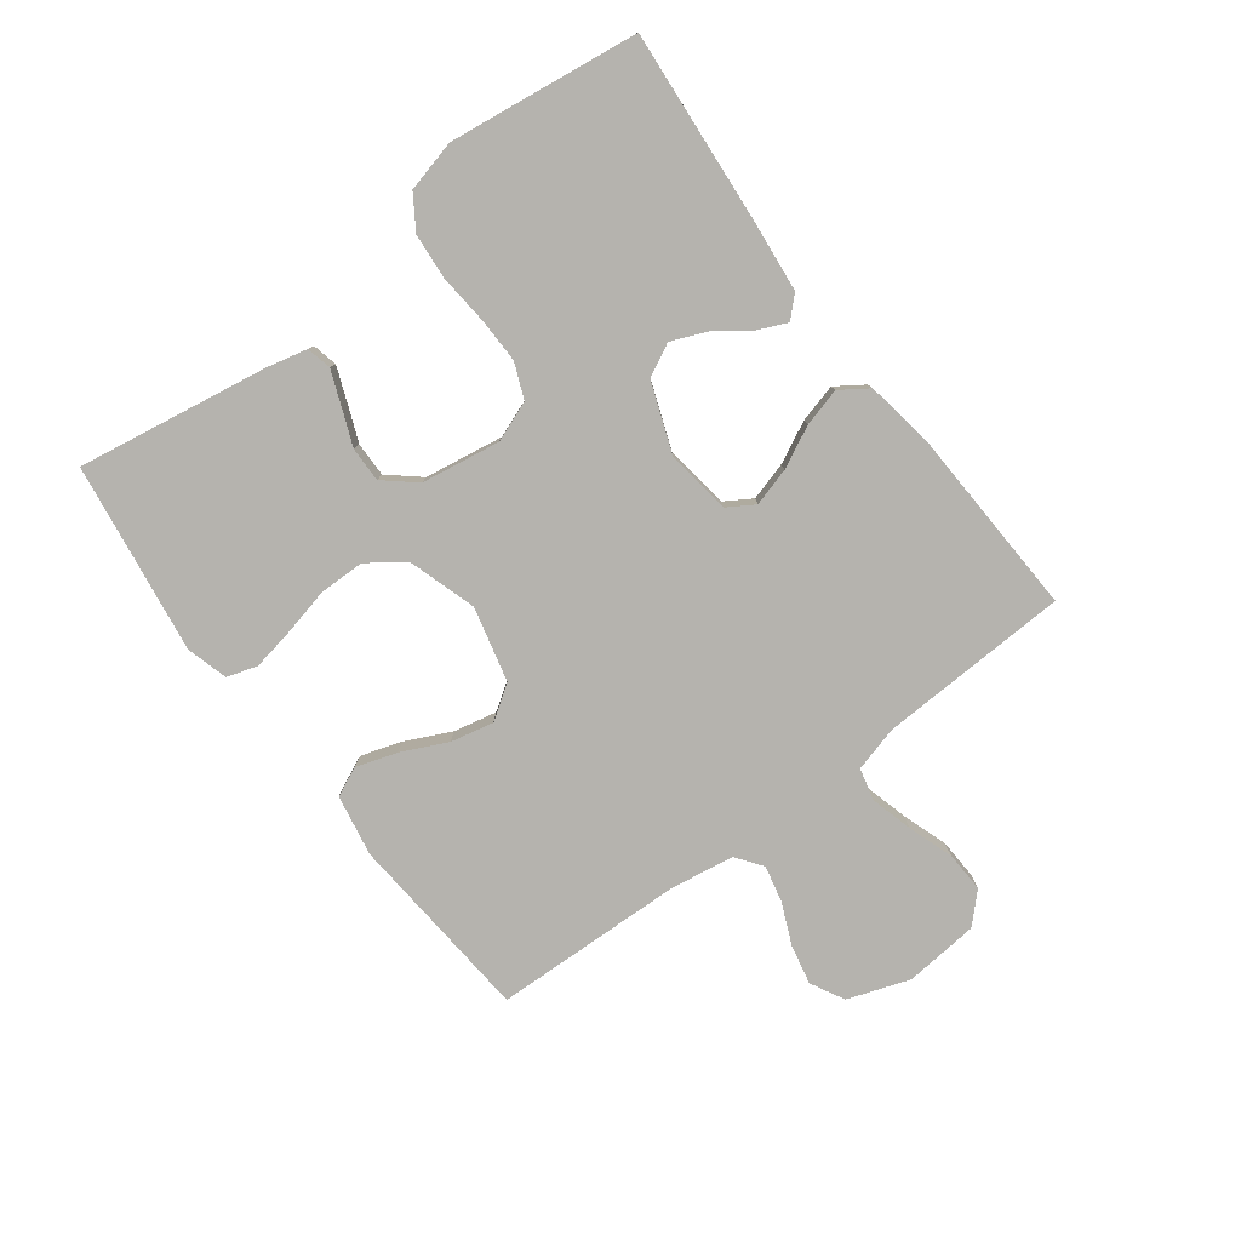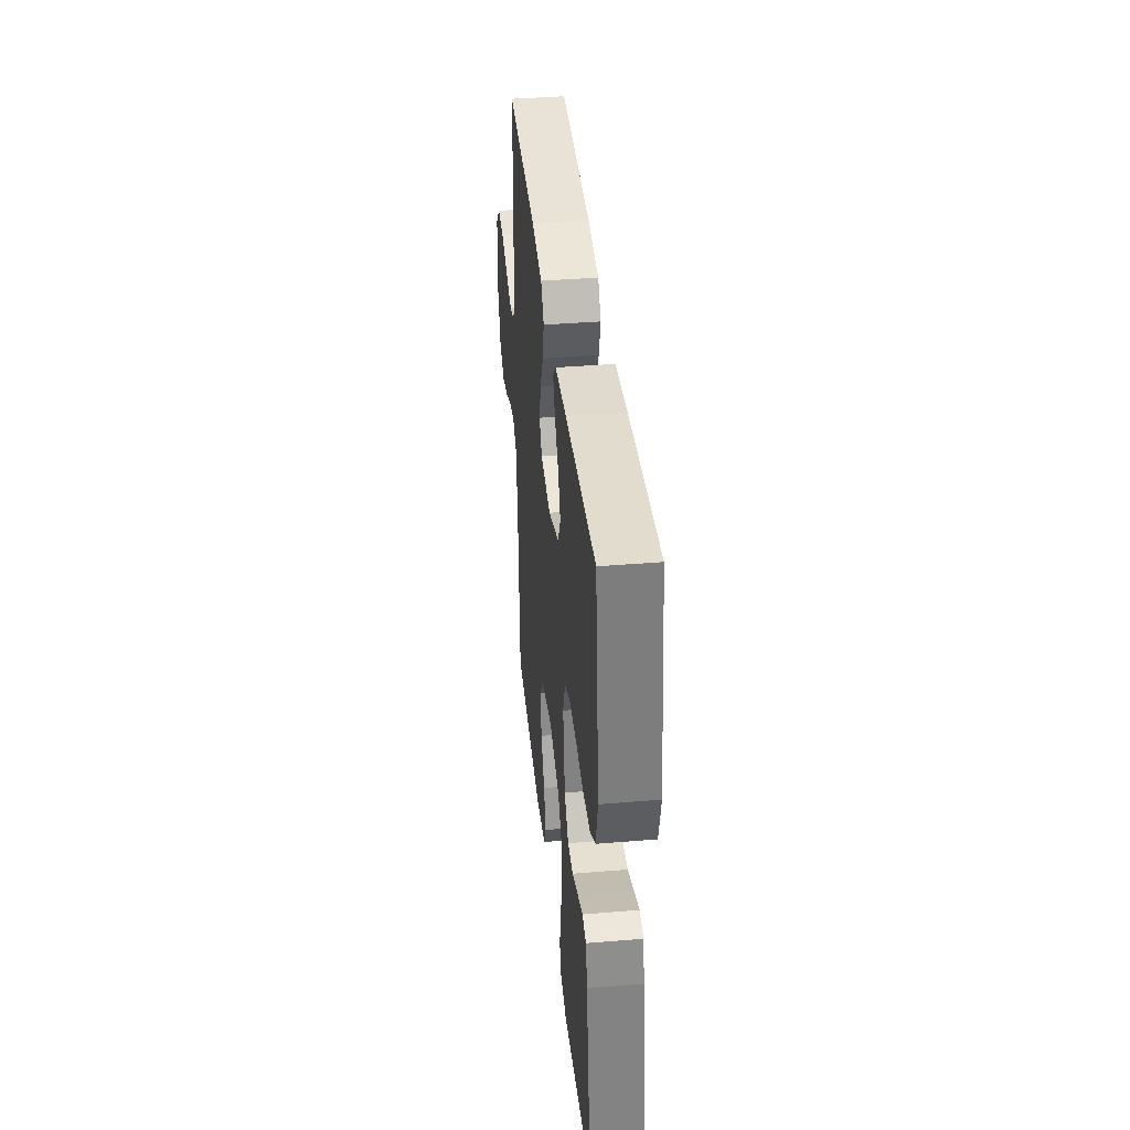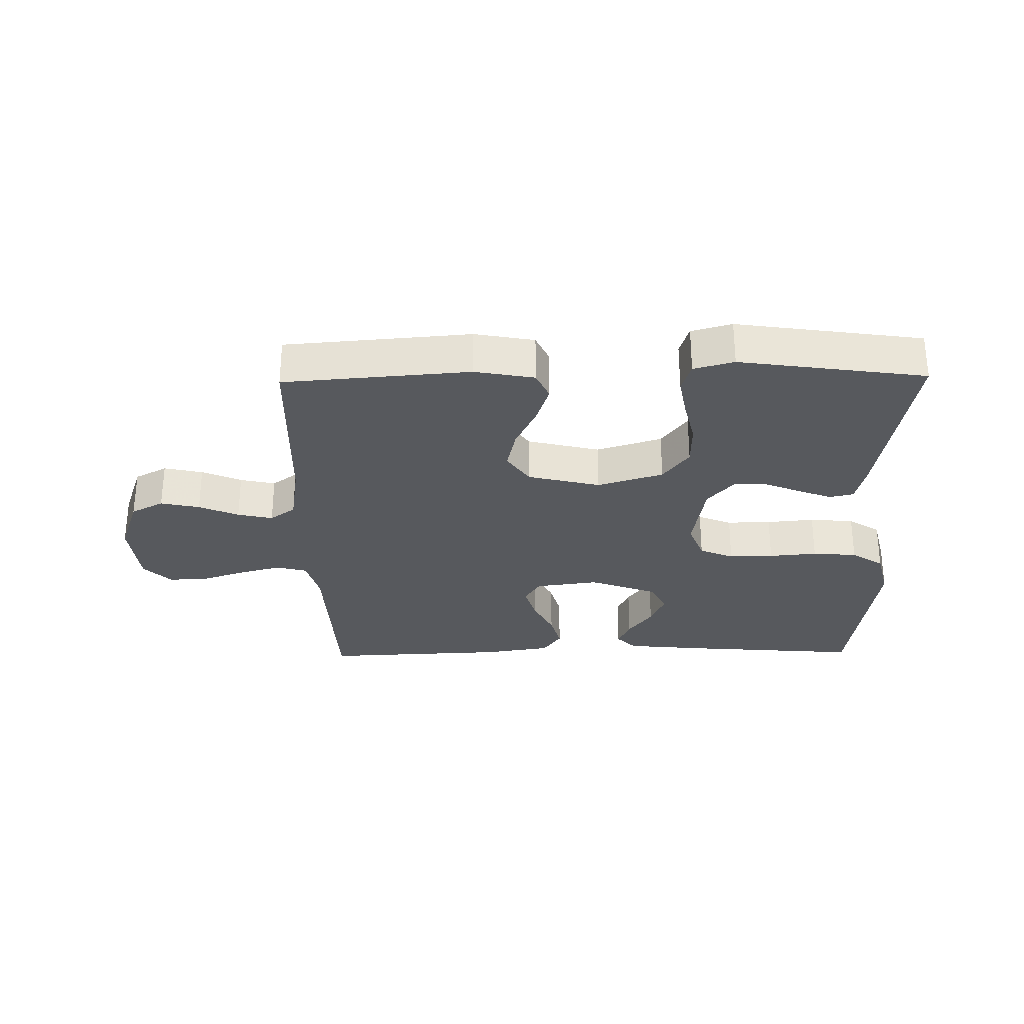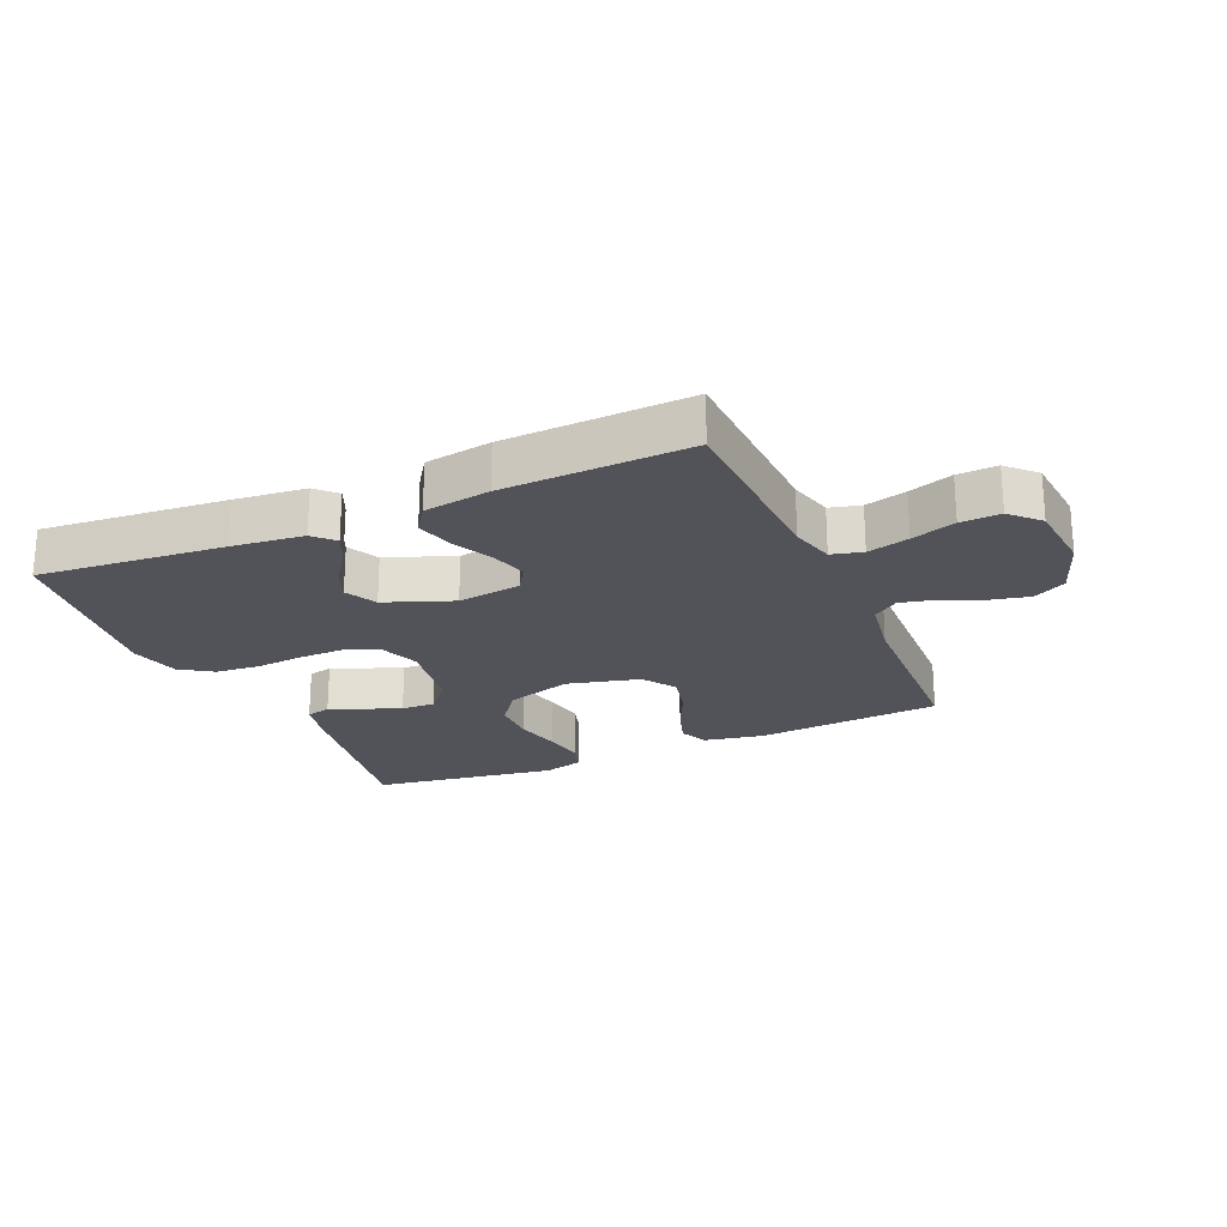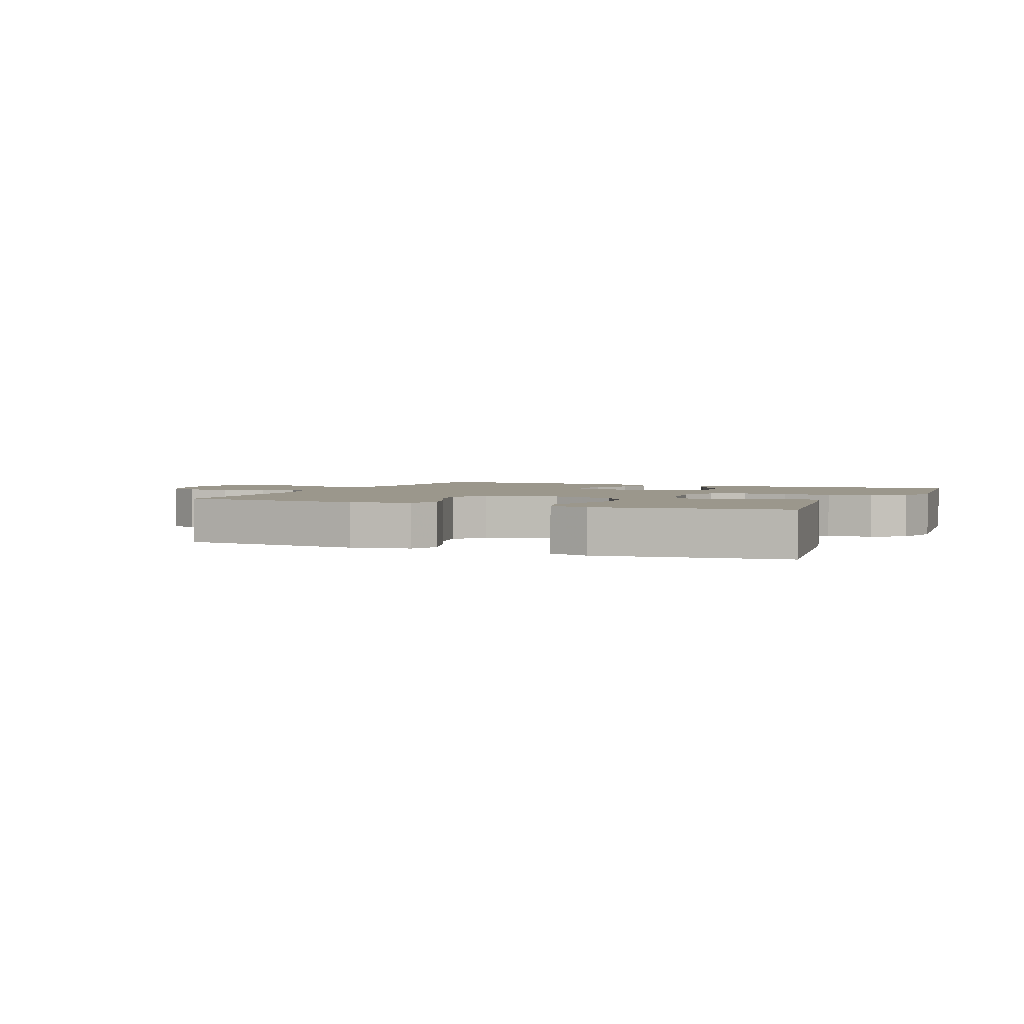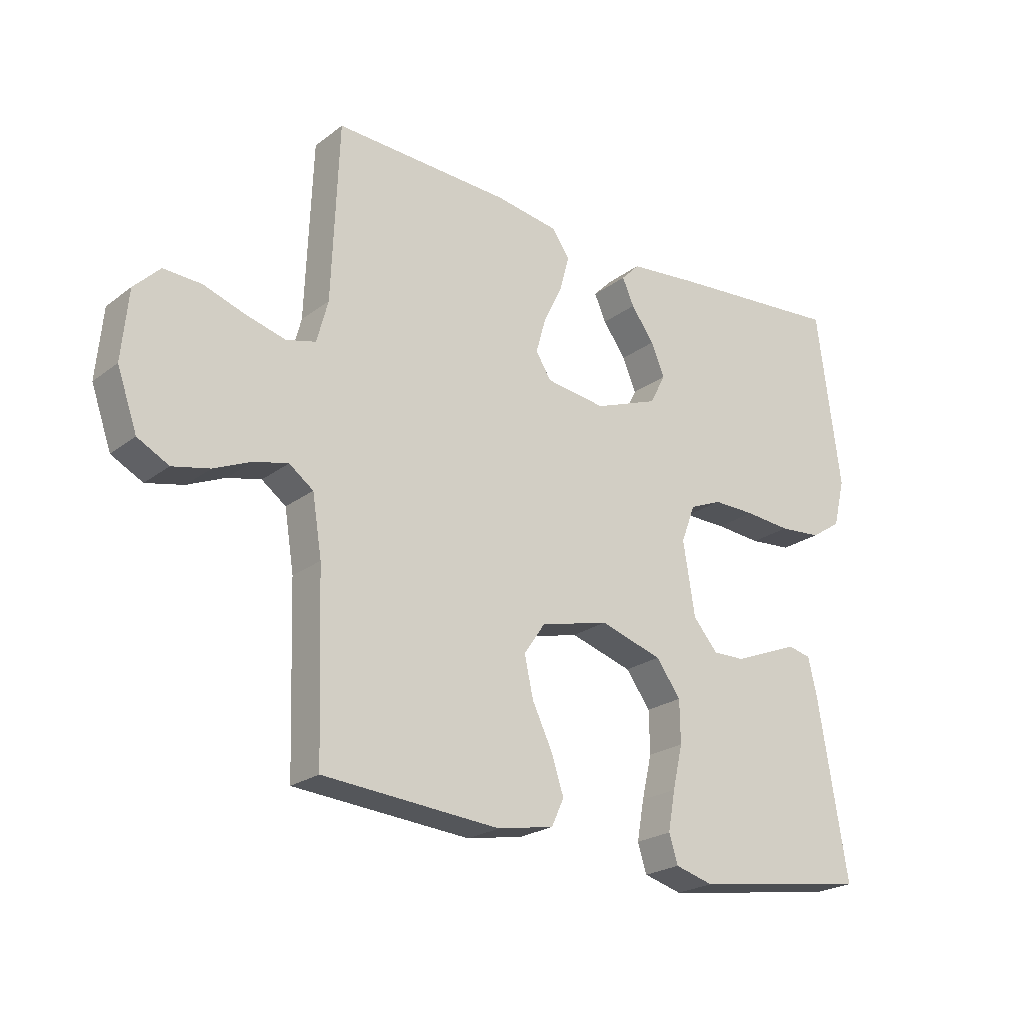
<metadata>
{"format":"obj","ext":"obj","renderer":"f3d","projection":"perspective","resolution":1024,"background":"white","views":[{"elev":-79.9,"azim":-52.9,"up":"+Y"},{"elev":38.9,"azim":-95.9,"up":"+Z"},{"elev":-29.3,"azim":-179.0,"up":"+Y"},{"elev":-22.7,"azim":23.5,"up":"+Y"},{"elev":2.6,"azim":-156.2,"up":"+Y"},{"elev":-22.8,"azim":141.7,"up":"+Z"}]}
</metadata>
<code>
v 0.5 0.07 -0.5
v 0.2 0.07 -0.524
v 0.104 0.07 -0.506
v 0.083 0.07 -0.46
v 0.104 0.07 -0.396
v 0.138 0.07 -0.325
v 0.153 0.07 -0.257
v 0.117 0.07 -0.204
v 0 0.07 -0.175
v -0.106 0.07 -0.208
v -0.148 0.07 -0.265
v -0.149 0.07 -0.337
v -0.132 0.07 -0.411
v -0.12 0.07 -0.478
v -0.135 0.07 -0.526
v -0.2 0.07 -0.544
v -0.5 0.07 -0.5
v -0.45 0.07 -0.2
v -0.435 0.07 -0.136
v -0.396 0.07 -0.127
v -0.343 0.07 -0.148
v -0.284 0.07 -0.172
v -0.229 0.07 -0.173
v -0.187 0.07 -0.124
v -0.167 0.07 0
v -0.191 0.07 0.064
v -0.246 0.07 0.087
v -0.318 0.07 0.086
v -0.396 0.07 0.079
v -0.468 0.07 0.085
v -0.52 0.07 0.119
v -0.54 0.07 0.2
v -0.5 0.07 0.5
v -0.2 0.07 0.475
v -0.084 0.07 0.463
v -0.053 0.07 0.431
v -0.073 0.07 0.386
v -0.112 0.07 0.332
v -0.135 0.07 0.277
v -0.109 0.07 0.226
v 0 0.07 0.185
v 0.102 0.07 0.199
v 0.128 0.07 0.241
v 0.111 0.07 0.301
v 0.079 0.07 0.366
v 0.063 0.07 0.426
v 0.093 0.07 0.47
v 0.2 0.07 0.487
v 0.5 0.07 0.5
v 0.512 0.07 0.2
v 0.531 0.07 0.129
v 0.581 0.07 0.116
v 0.648 0.07 0.134
v 0.719 0.07 0.158
v 0.783 0.07 0.161
v 0.827 0.07 0.117
v 0.838 0.07 0
v 0.804 0.07 -0.097
v 0.751 0.07 -0.125
v 0.688 0.07 -0.111
v 0.624 0.07 -0.083
v 0.567 0.07 -0.07
v 0.526 0.07 -0.1
v 0.51 0.07 -0.2
v 0.5 0 -0.5
v 0.2 0 -0.524
v 0.104 0 -0.506
v 0.083 0 -0.46
v 0.104 0 -0.396
v 0.138 0 -0.325
v 0.153 0 -0.257
v 0.117 0 -0.204
v 0 0 -0.175
v -0.106 0 -0.208
v -0.148 0 -0.265
v -0.149 0 -0.337
v -0.132 0 -0.411
v -0.12 0 -0.478
v -0.135 0 -0.526
v -0.2 0 -0.544
v -0.5 0 -0.5
v -0.45 0 -0.2
v -0.435 0 -0.136
v -0.396 0 -0.127
v -0.343 0 -0.148
v -0.284 0 -0.172
v -0.229 0 -0.173
v -0.187 0 -0.124
v -0.167 0 0
v -0.191 0 0.064
v -0.246 0 0.087
v -0.318 0 0.086
v -0.396 0 0.079
v -0.468 0 0.085
v -0.52 0 0.119
v -0.54 0 0.2
v -0.5 0 0.5
v -0.2 0 0.475
v -0.084 0 0.463
v -0.053 0 0.431
v -0.073 0 0.386
v -0.112 0 0.332
v -0.135 0 0.277
v -0.109 0 0.226
v 0 0 0.185
v 0.102 0 0.199
v 0.128 0 0.241
v 0.111 0 0.301
v 0.079 0 0.366
v 0.063 0 0.426
v 0.093 0 0.47
v 0.2 0 0.487
v 0.5 0 0.5
v 0.512 0 0.2
v 0.531 0 0.129
v 0.581 0 0.116
v 0.648 0 0.134
v 0.719 0 0.158
v 0.783 0 0.161
v 0.827 0 0.117
v 0.838 0 0
v 0.804 0 -0.097
v 0.751 0 -0.125
v 0.688 0 -0.111
v 0.624 0 -0.083
v 0.567 0 -0.07
v 0.526 0 -0.1
v 0.51 0 -0.2
f 59 60 61
f 58 59 61
f 57 58 61
f 56 57 61
f 55 56 61
f 54 55 61
f 53 54 61
f 52 53 61 62
f 51 52 62 63
f 48 49 50
f 47 48 50
f 46 47 50
f 45 46 50
f 44 45 50
f 51 63 64
f 50 51 64
f 44 50 64
f 43 44 64
f 36 37 38
f 35 36 38
f 34 35 38
f 33 34 38
f 32 33 38
f 31 32 38
f 30 31 38
f 29 30 38
f 28 29 38
f 27 28 38 39
f 26 27 39 40
f 20 21 22
f 19 20 22
f 18 19 22
f 17 18 22
f 16 17 22
f 15 16 22
f 14 15 22
f 13 14 22
f 12 13 22
f 11 12 22 23
f 10 11 23 24
f 4 5 6
f 3 4 6
f 2 3 6
f 1 2 6
f 64 1 6
f 64 6 7
f 64 7 8
f 43 64 8
f 42 43 8
f 41 42 8 9
f 40 41 9
f 26 40 9
f 25 26 9
f 9 10 24 25
f 125 124 123
f 125 123 122
f 125 122 121
f 125 121 120
f 125 120 119
f 125 119 118
f 125 118 117
f 126 125 117 116
f 127 126 116 115
f 114 113 112
f 114 112 111
f 114 111 110
f 114 110 109
f 114 109 108
f 128 127 115
f 128 115 114
f 128 114 108
f 128 108 107
f 102 101 100
f 102 100 99
f 102 99 98
f 102 98 97
f 102 97 96
f 102 96 95
f 102 95 94
f 102 94 93
f 102 93 92
f 103 102 92 91
f 104 103 91 90
f 86 85 84
f 86 84 83
f 86 83 82
f 86 82 81
f 86 81 80
f 86 80 79
f 86 79 78
f 86 78 77
f 86 77 76
f 87 86 76 75
f 88 87 75 74
f 70 69 68
f 70 68 67
f 70 67 66
f 70 66 65
f 70 65 128
f 71 70 128
f 72 71 128
f 72 128 107
f 72 107 106
f 73 72 106 105
f 73 105 104
f 73 104 90
f 73 90 89
f 89 88 74 73
f 1 65 66 2
f 2 66 67 3
f 3 67 68 4
f 4 68 69 5
f 5 69 70 6
f 6 70 71 7
f 7 71 72 8
f 8 72 73 9
f 9 73 74 10
f 10 74 75 11
f 11 75 76 12
f 12 76 77 13
f 13 77 78 14
f 14 78 79 15
f 15 79 80 16
f 16 80 81 17
f 17 81 82 18
f 18 82 83 19
f 19 83 84 20
f 20 84 85 21
f 21 85 86 22
f 22 86 87 23
f 23 87 88 24
f 24 88 89 25
f 25 89 90 26
f 26 90 91 27
f 27 91 92 28
f 28 92 93 29
f 29 93 94 30
f 30 94 95 31
f 31 95 96 32
f 32 96 97 33
f 33 97 98 34
f 34 98 99 35
f 35 99 100 36
f 36 100 101 37
f 37 101 102 38
f 38 102 103 39
f 39 103 104 40
f 40 104 105 41
f 41 105 106 42
f 42 106 107 43
f 43 107 108 44
f 44 108 109 45
f 45 109 110 46
f 46 110 111 47
f 47 111 112 48
f 48 112 113 49
f 49 113 114 50
f 50 114 115 51
f 51 115 116 52
f 52 116 117 53
f 53 117 118 54
f 54 118 119 55
f 55 119 120 56
f 56 120 121 57
f 57 121 122 58
f 58 122 123 59
f 59 123 124 60
f 60 124 125 61
f 61 125 126 62
f 62 126 127 63
f 63 127 128 64
f 64 128 65 1

</code>
